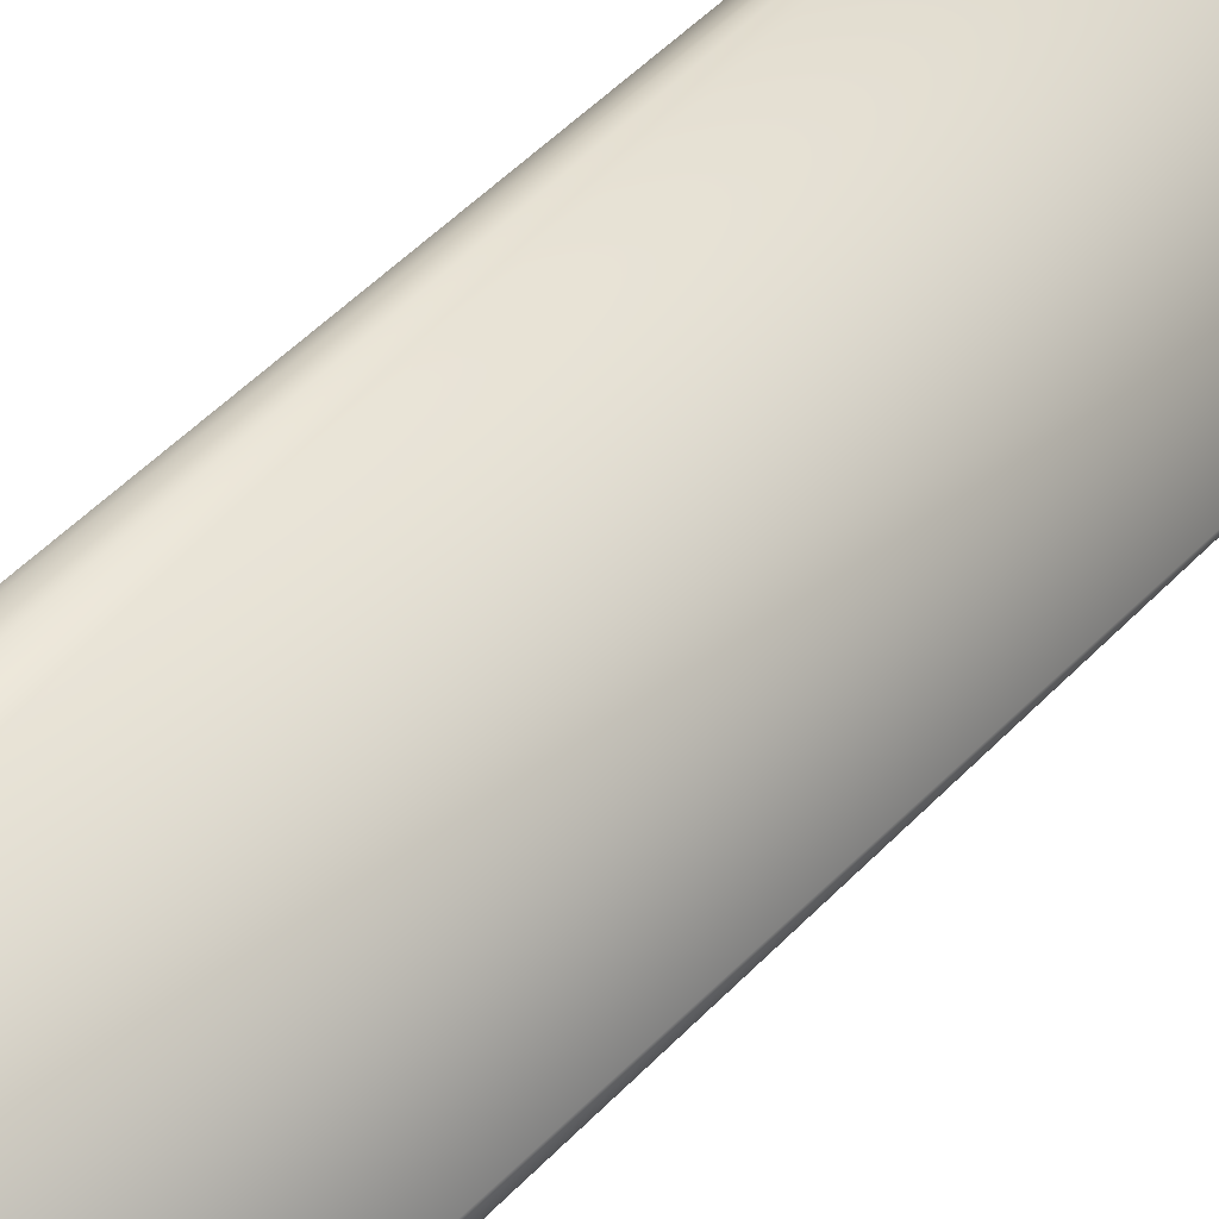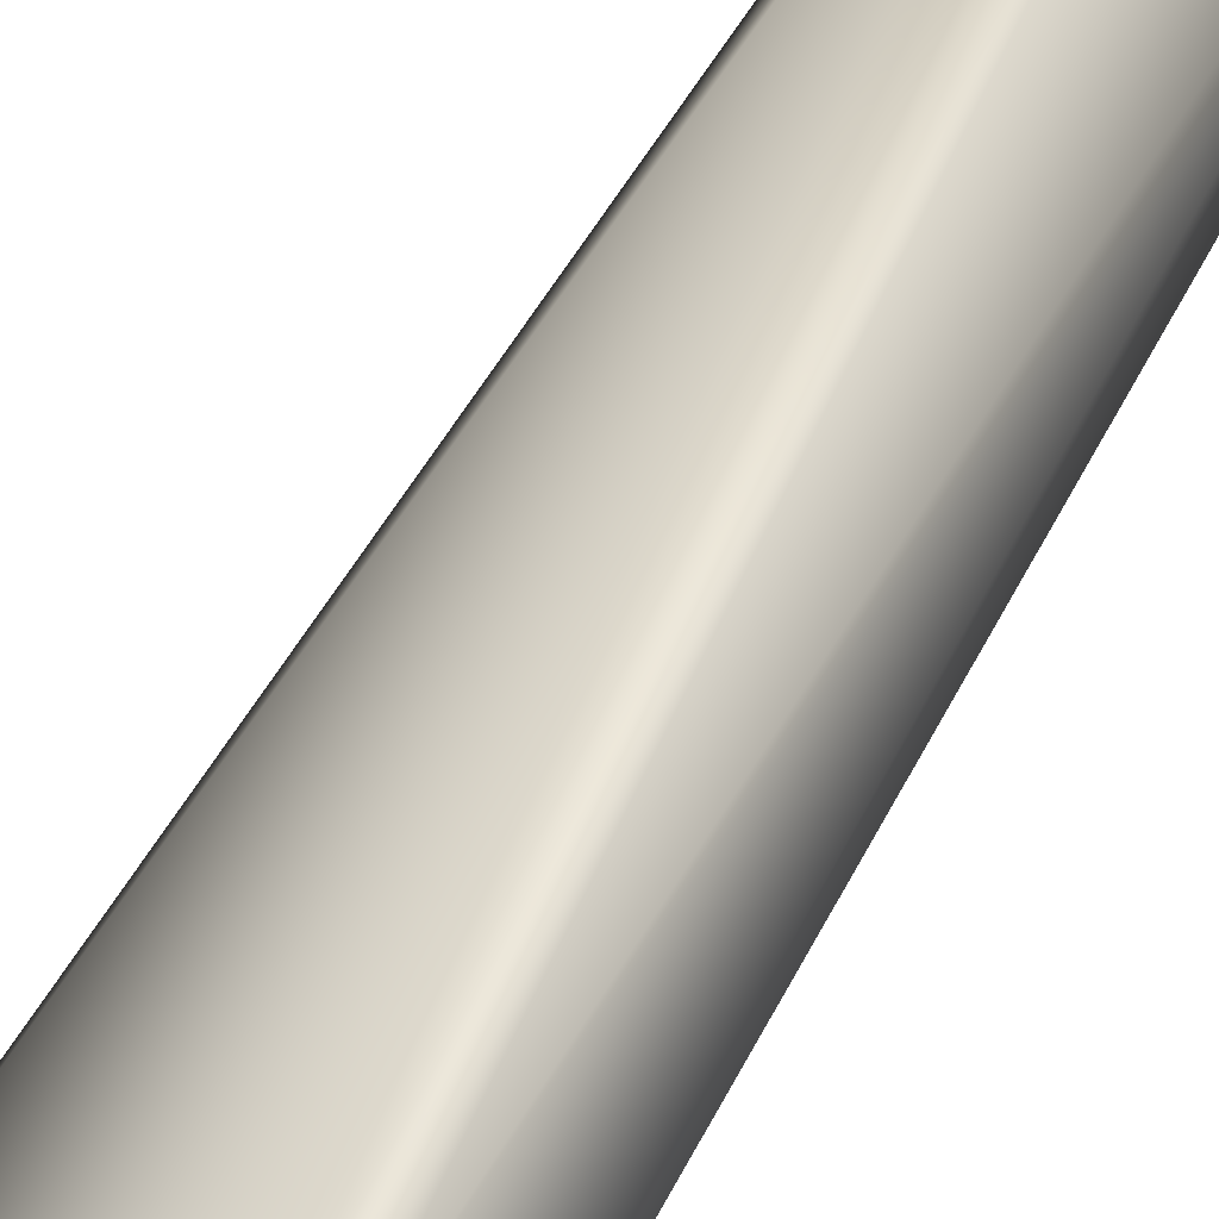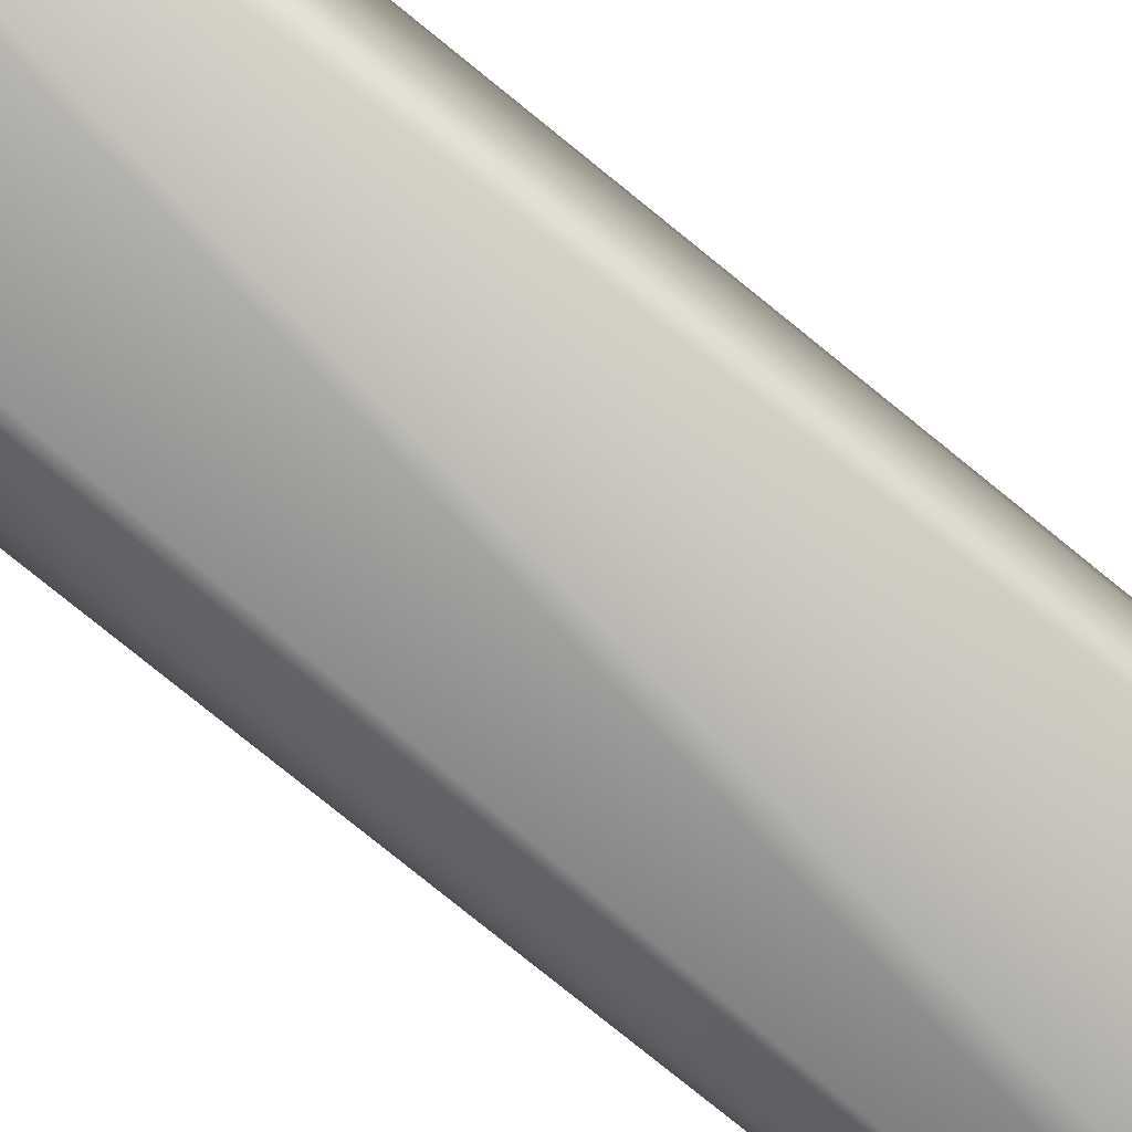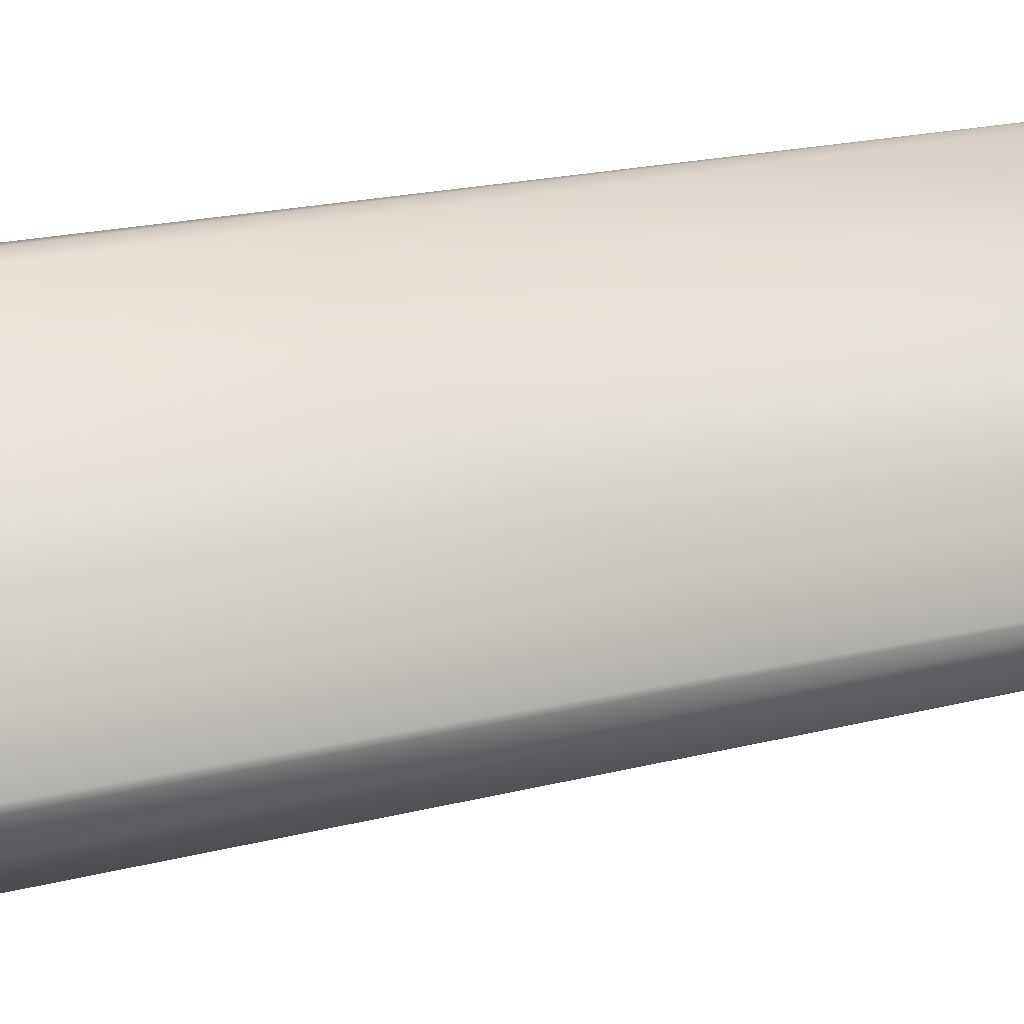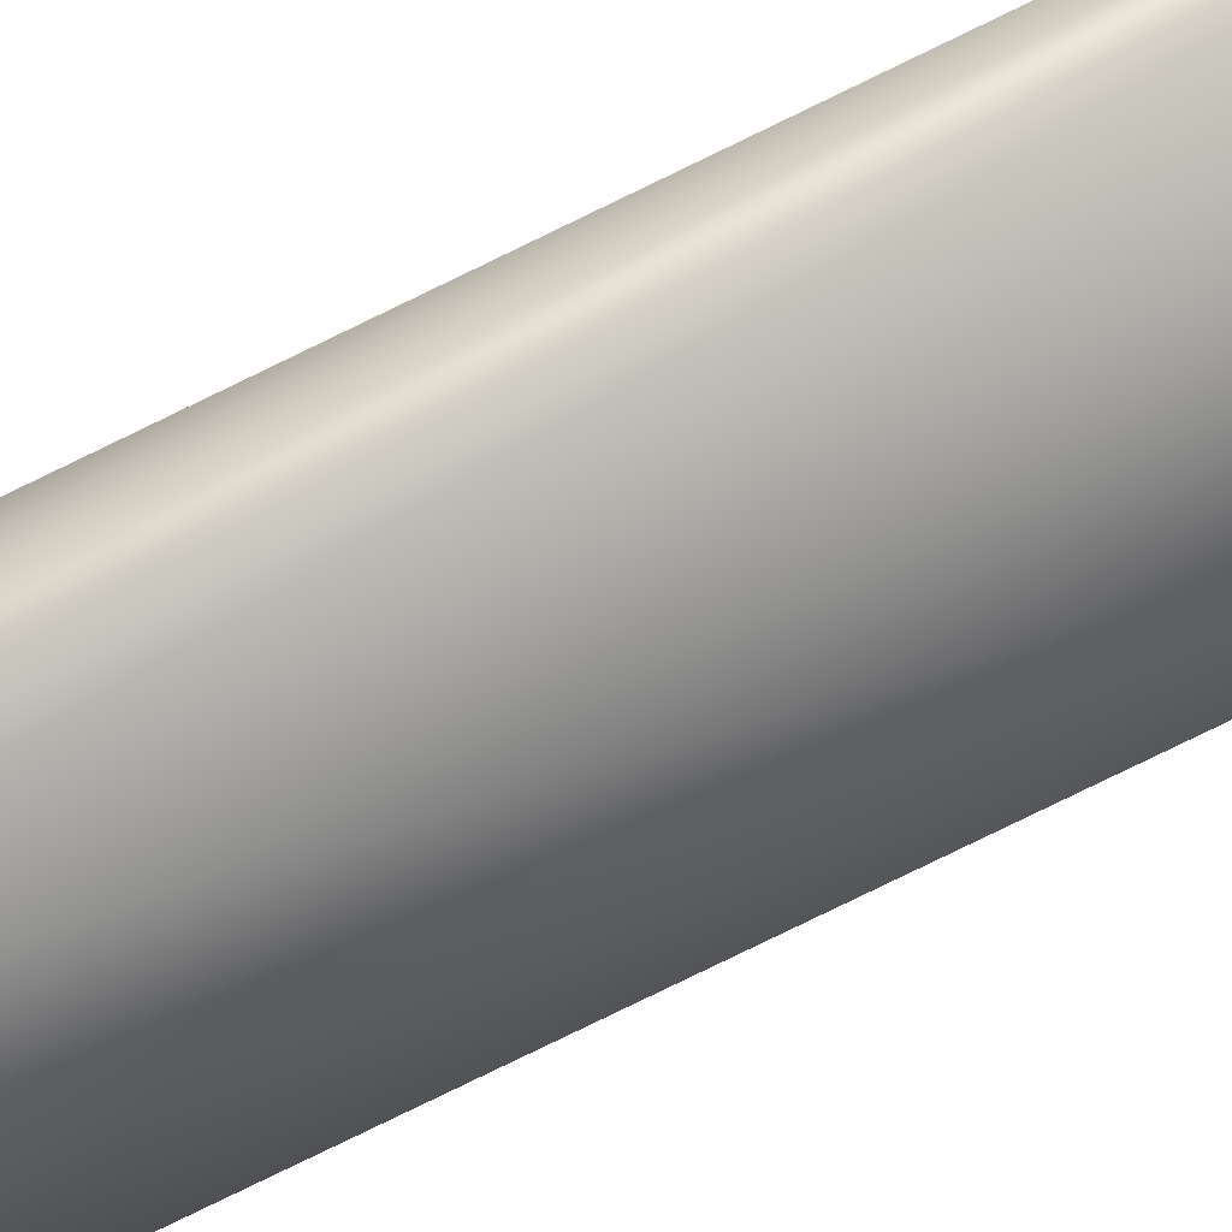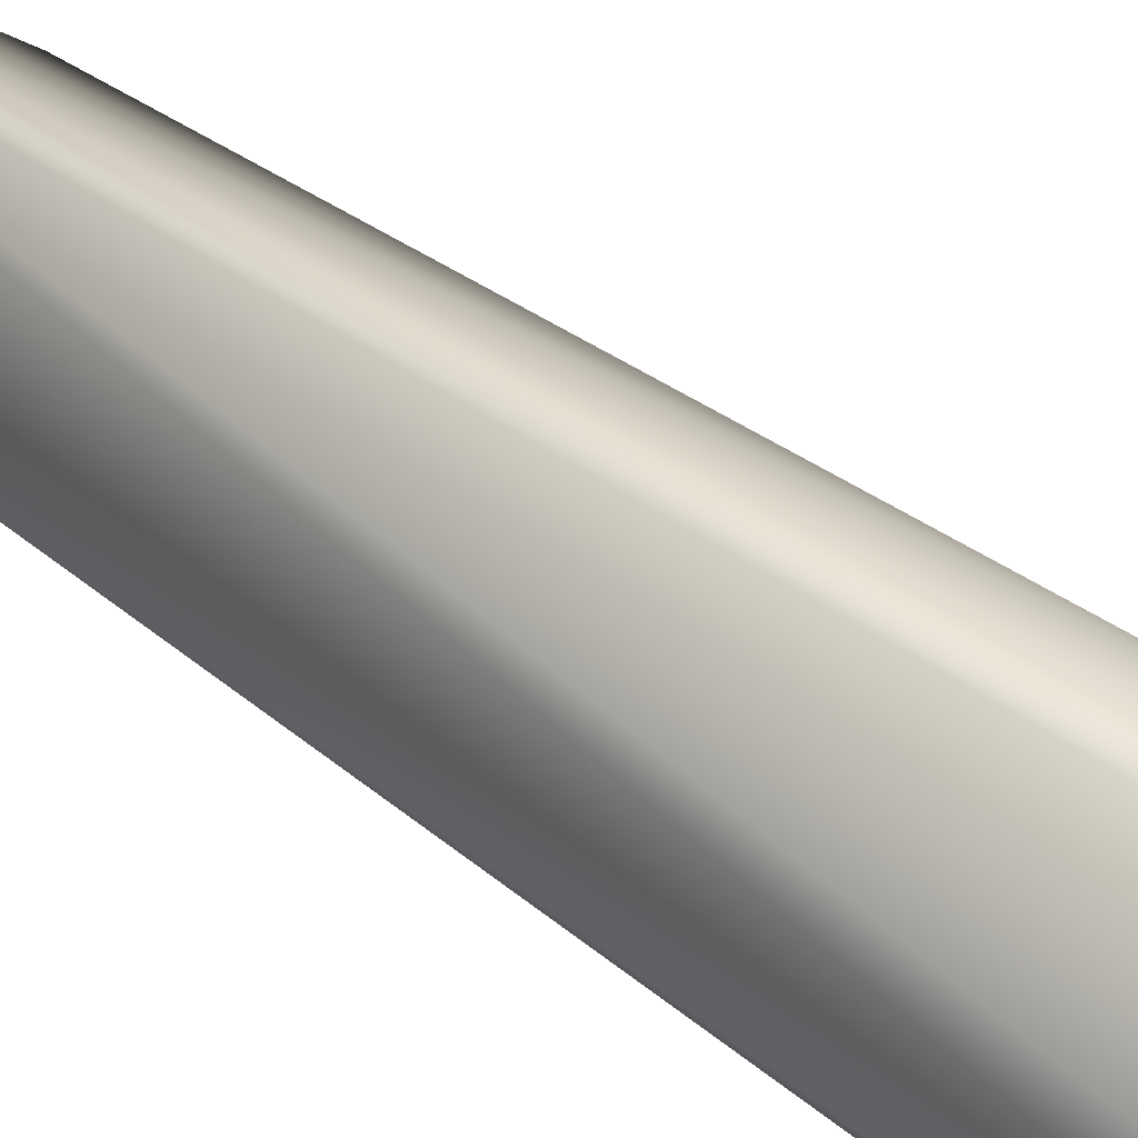
<metadata>
{"format":"obj","ext":"obj","renderer":"f3d","projection":"perspective","resolution":1024,"background":"white","views":[{"elev":34.4,"azim":39.3,"up":"+Z"},{"elev":39.4,"azim":-155.9,"up":"+Z"},{"elev":-74.2,"azim":-125.8,"up":"+Z"},{"elev":14.7,"azim":70.1,"up":"+Z"},{"elev":76.0,"azim":67.6,"up":"+Z"},{"elev":32.0,"azim":-37.2,"up":"+Z"}]}
</metadata>
<code>
v 0.3793 -0.4023 0.0112
v 0.3613 -0.4123 0.0057
v 0.3796 -0.4031 0.0131
v 0.3758 -0.3969 0.0051
v 0.3136 -0.0898 0.0289
v 0.3663 -0.1341 0.0283
v 0.3215 -0.3786 0.0188
v 0.3652 -0.4012 0.0006
v 0.3701 -0.3969 -0.0002
v 0.3495 -0.1194 0.0173
v 0.3529 -0.1178 0.0188
v 0.3424 -0.3843 0.062
v 0.351 -0.3728 0.062
v 0.3363 -0.3828 0.0612
v 0.3621 -0.4192 0.0307
v 0.3463 -0.4275 0.0258
v 0.3202 -0.3846 0.0318
v 0.32 -0.3809 0.0218
v 0.3213 -0.3943 0.0388
v 0.3084 -0.0869 0.0272
v 0.3114 -0.0913 0.0238
v 0.3065 -0.0945 0.0287
v 0.3113 -0.0869 0.0275
v 0.3087 -0.1307 0.0647
v 0.3134 -0.1295 0.0663
f 6 13 3
f 13 6 25
f 9 2 8
f 13 15 3
f 2 3 15
f 2 15 16
f 2 7 8
f 16 7 2
f 6 4 9
f 2 1 3
f 9 1 2
f 4 1 9
f 3 1 6
f 6 1 4
f 9 11 6
f 11 9 10
f 11 23 6
f 24 14 25
f 14 24 19
f 19 16 14
f 7 18 22
f 19 18 16
f 18 7 16
f 6 5 25
f 5 23 25
f 23 5 6
f 7 22 21
f 7 21 8
f 8 21 9
f 9 21 10
f 21 11 10
f 11 21 23
f 13 25 12
f 14 12 25
f 13 12 15
f 15 12 16
f 14 16 12
f 22 17 24
f 18 17 22
f 24 17 19
f 17 18 19
f 21 22 20
f 21 20 23
f 24 20 22
f 25 20 24
f 23 20 25

</code>
